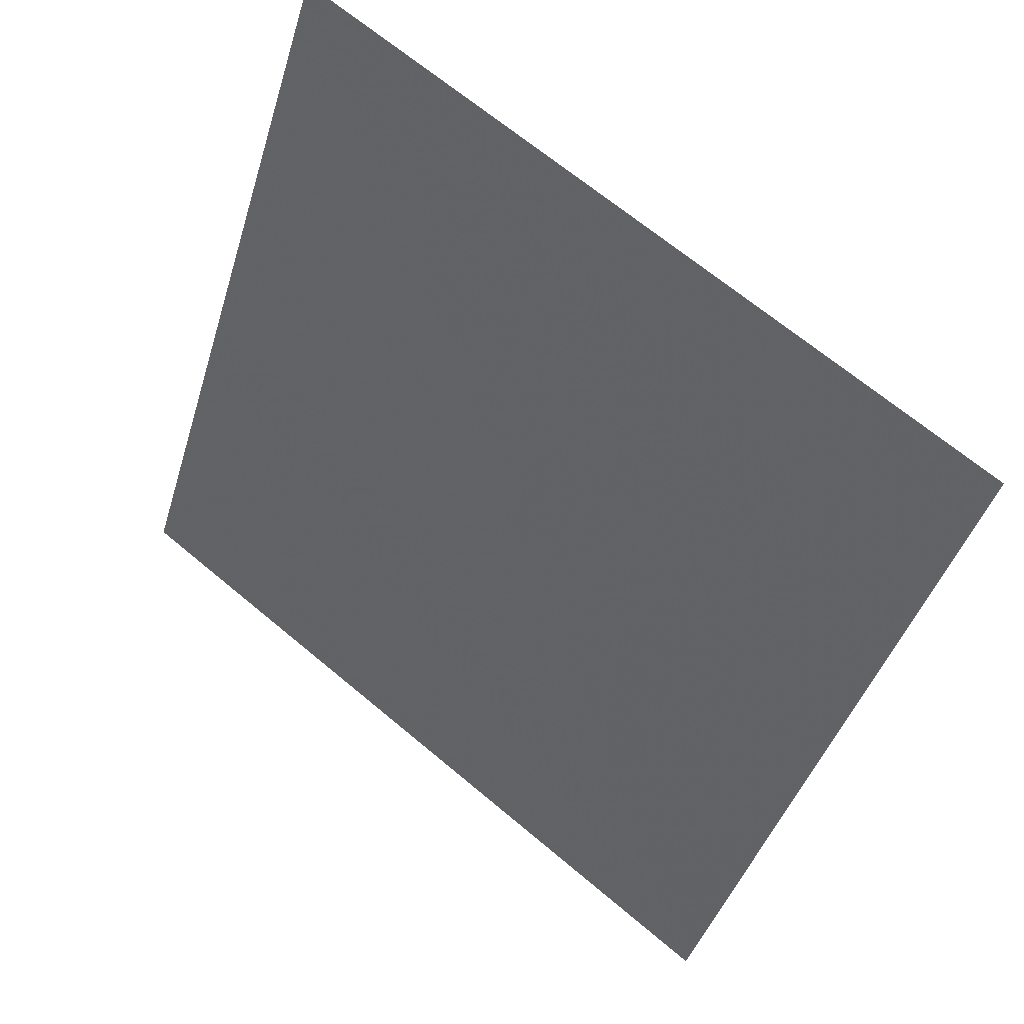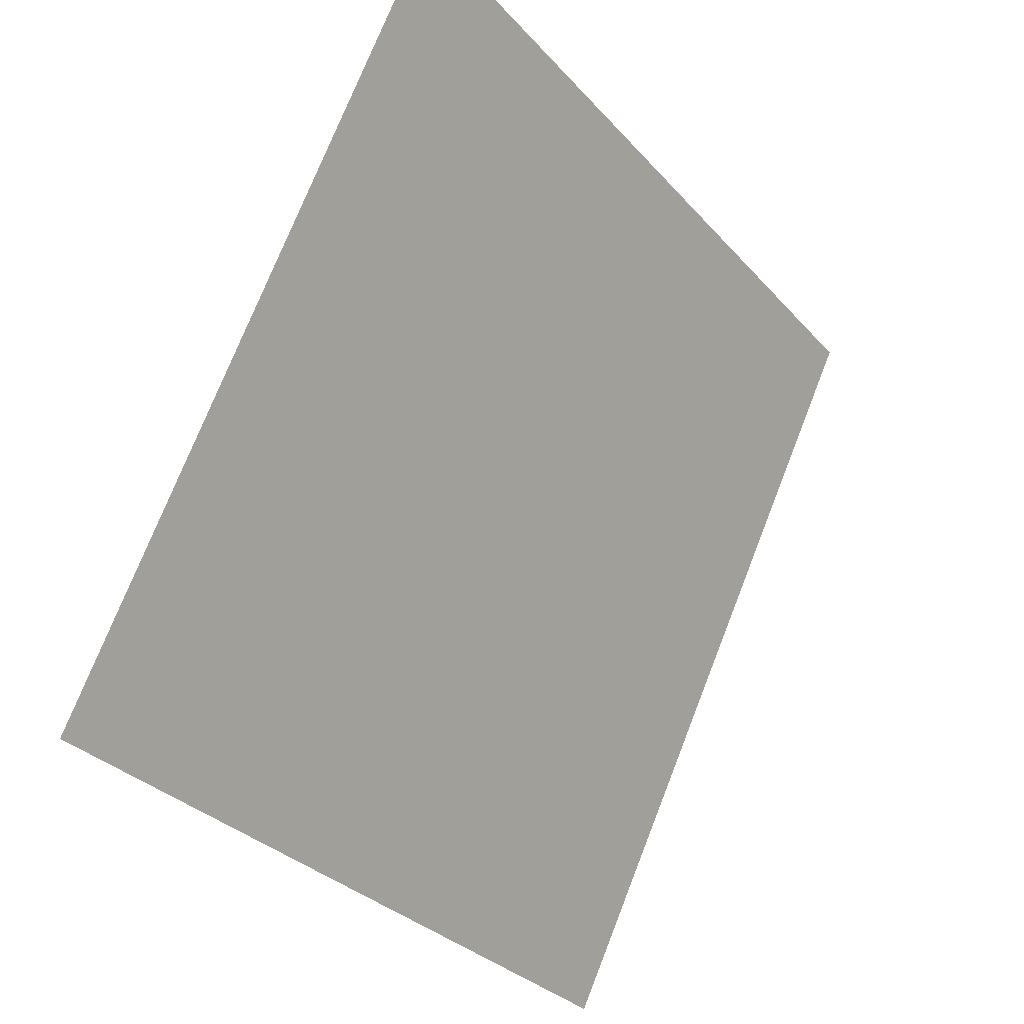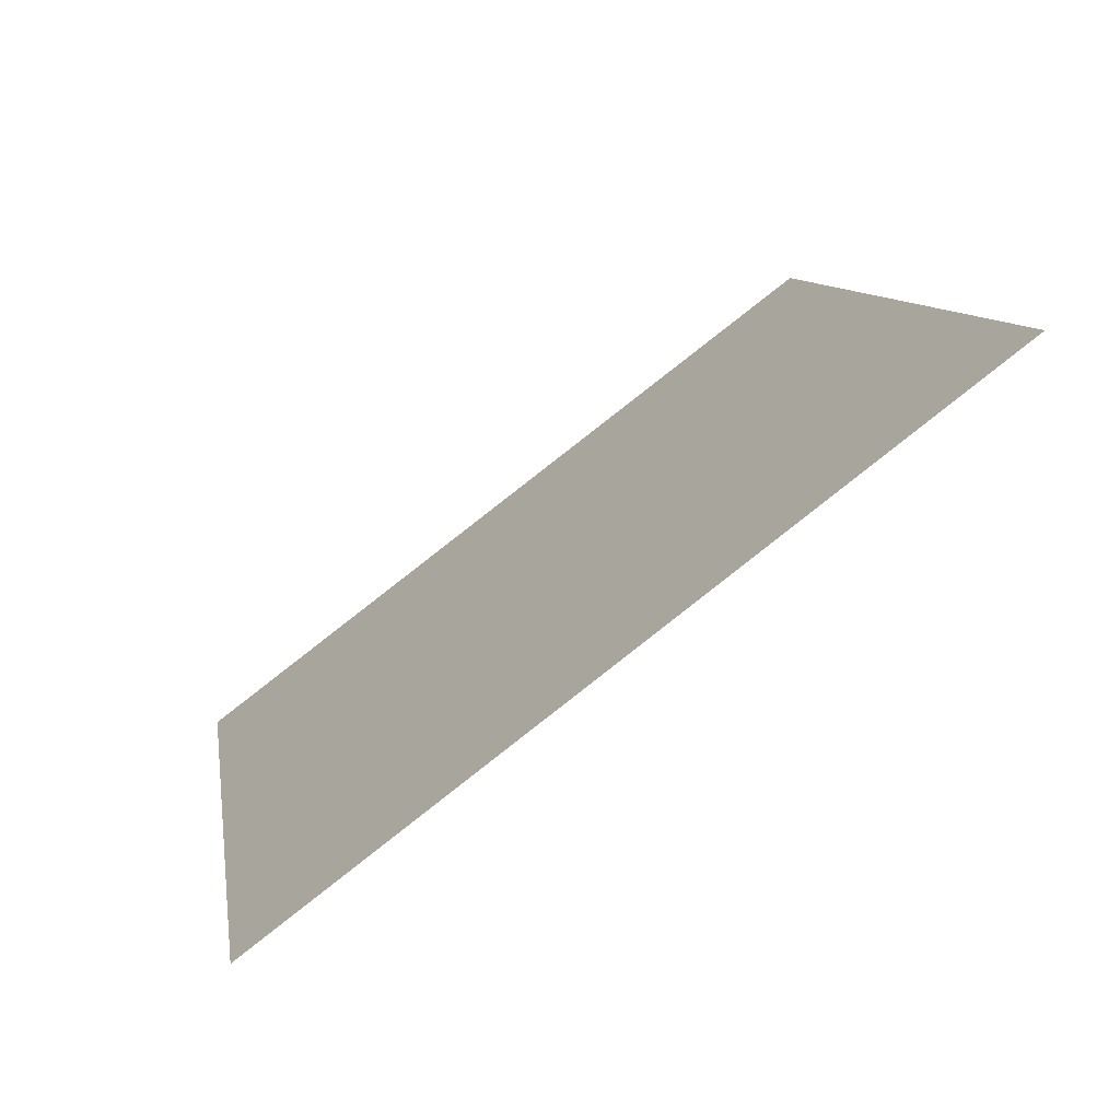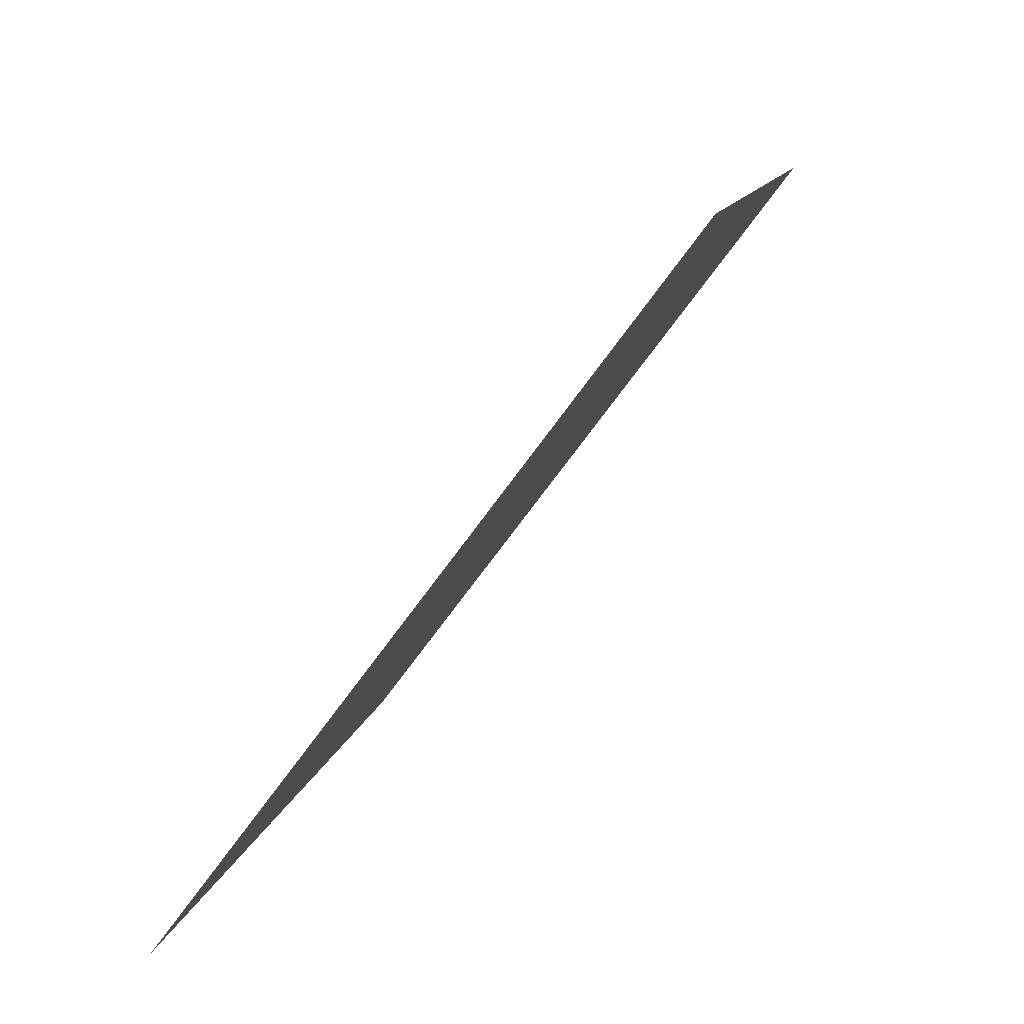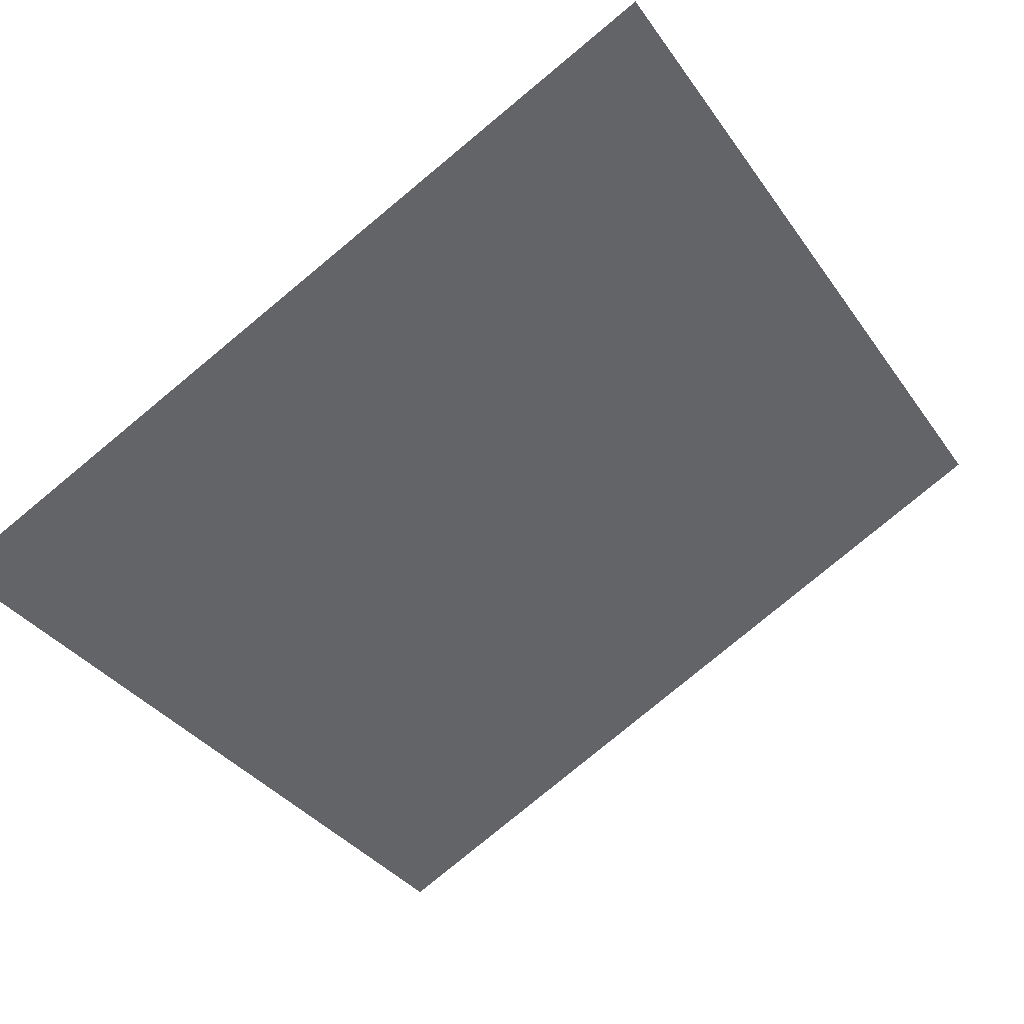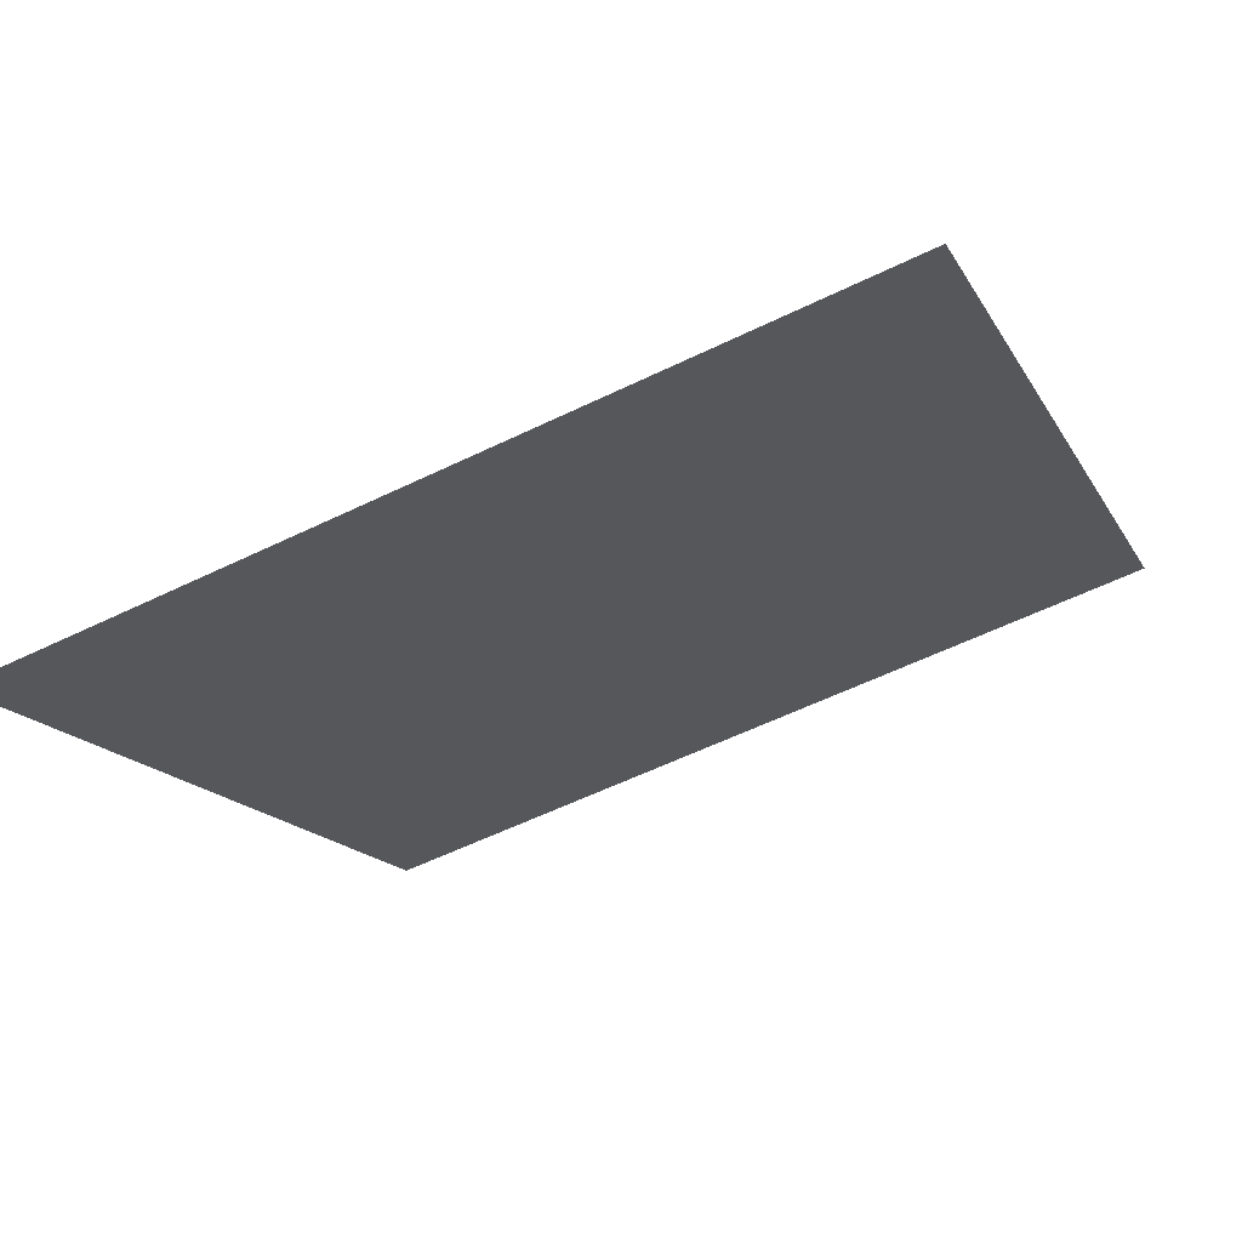
<metadata>
{"format":"obj","ext":"obj","renderer":"f3d","projection":"perspective","resolution":1024,"background":"white","views":[{"elev":-44.4,"azim":74.1,"up":"+Y"},{"elev":74.2,"azim":-70.0,"up":"+Z"},{"elev":11.1,"azim":-98.3,"up":"+Y"},{"elev":10.7,"azim":99.9,"up":"+Z"},{"elev":-78.4,"azim":-140.0,"up":"+Y"},{"elev":-55.5,"azim":-153.0,"up":"+Y"}]}
</metadata>
<code>
v 0.0469 0.8124 0.5435
v 0.04034 0.8125 0.5436
v 0.04046 0.8164 0.5488
v 0.04702 0.8163 0.5488
f 4 3 2 1

</code>
